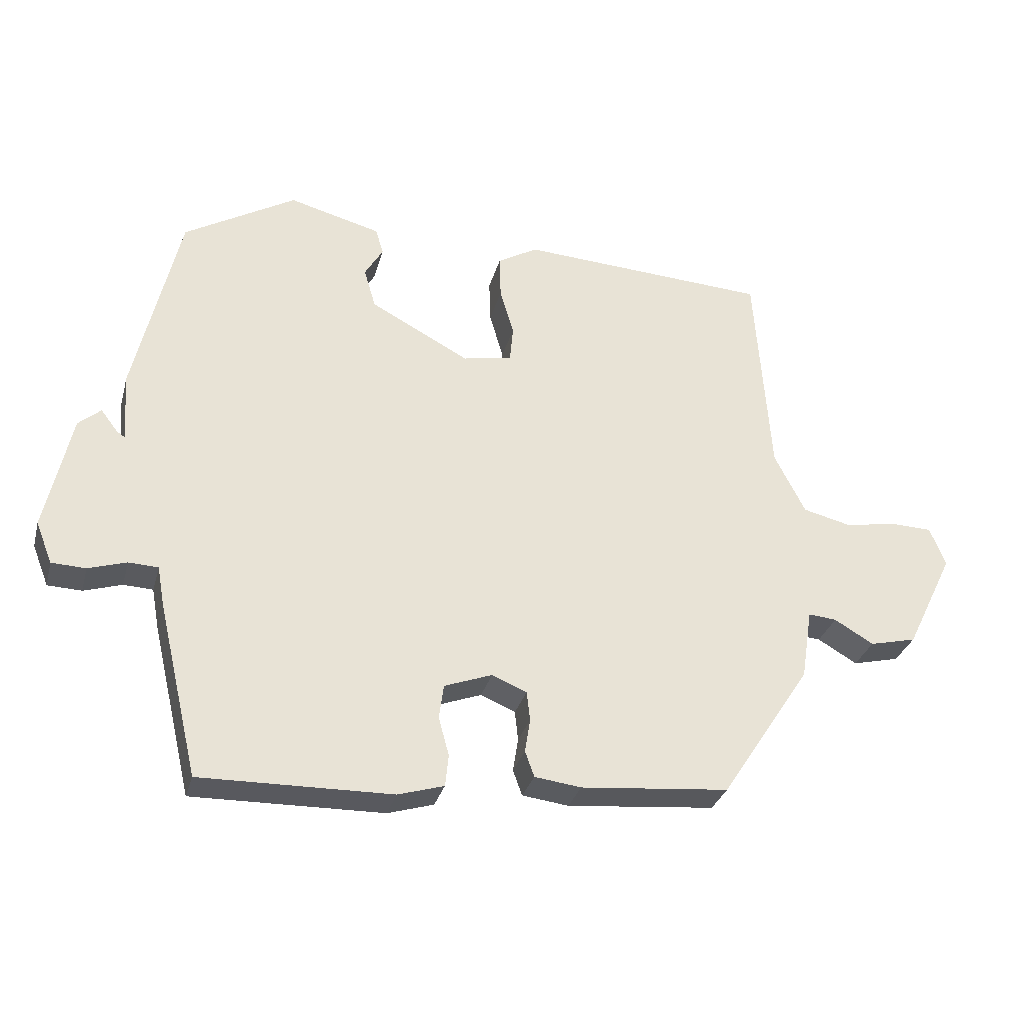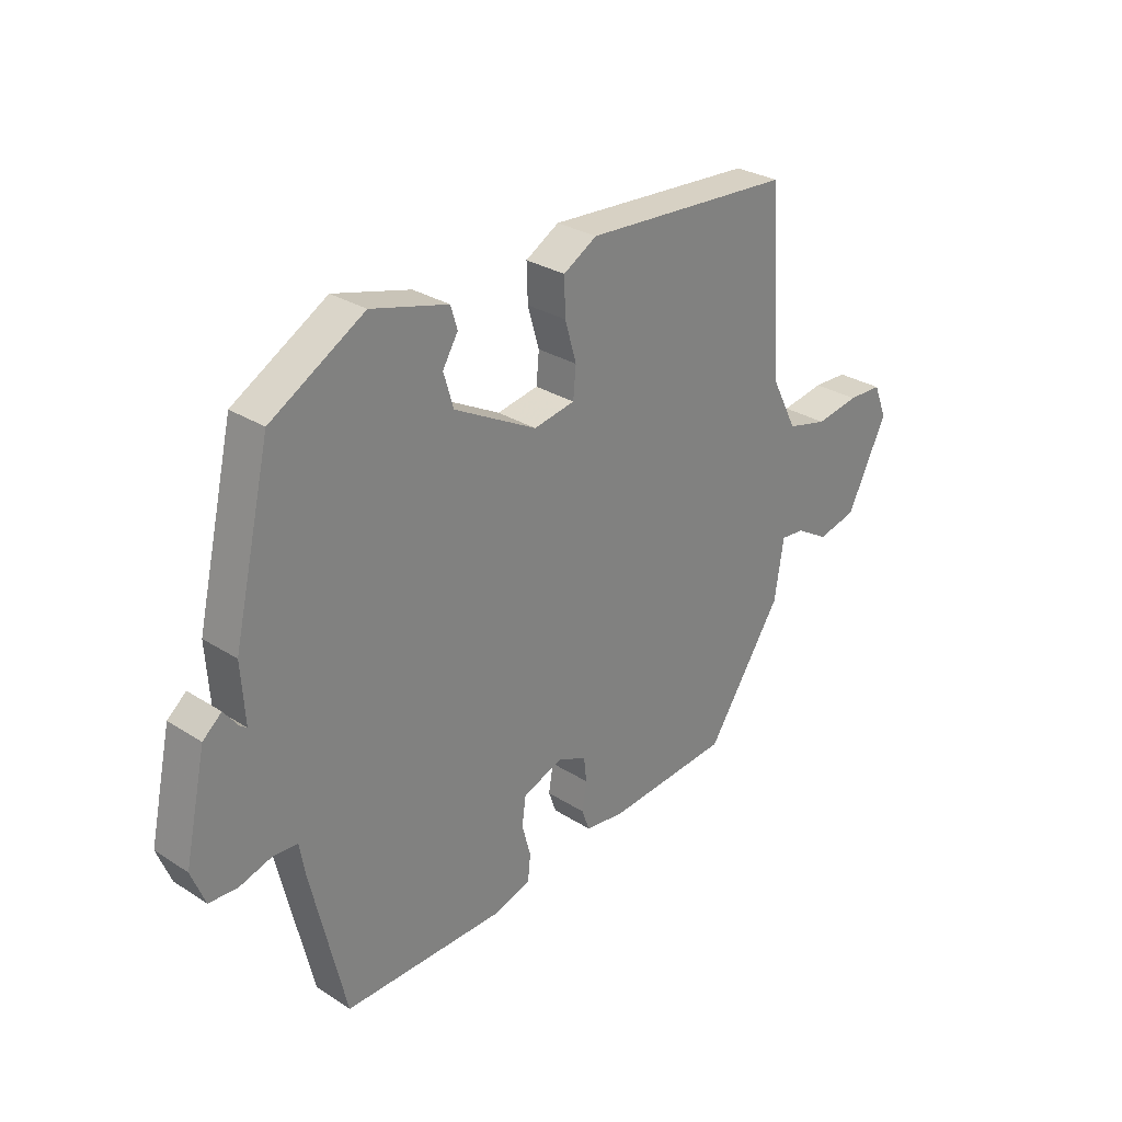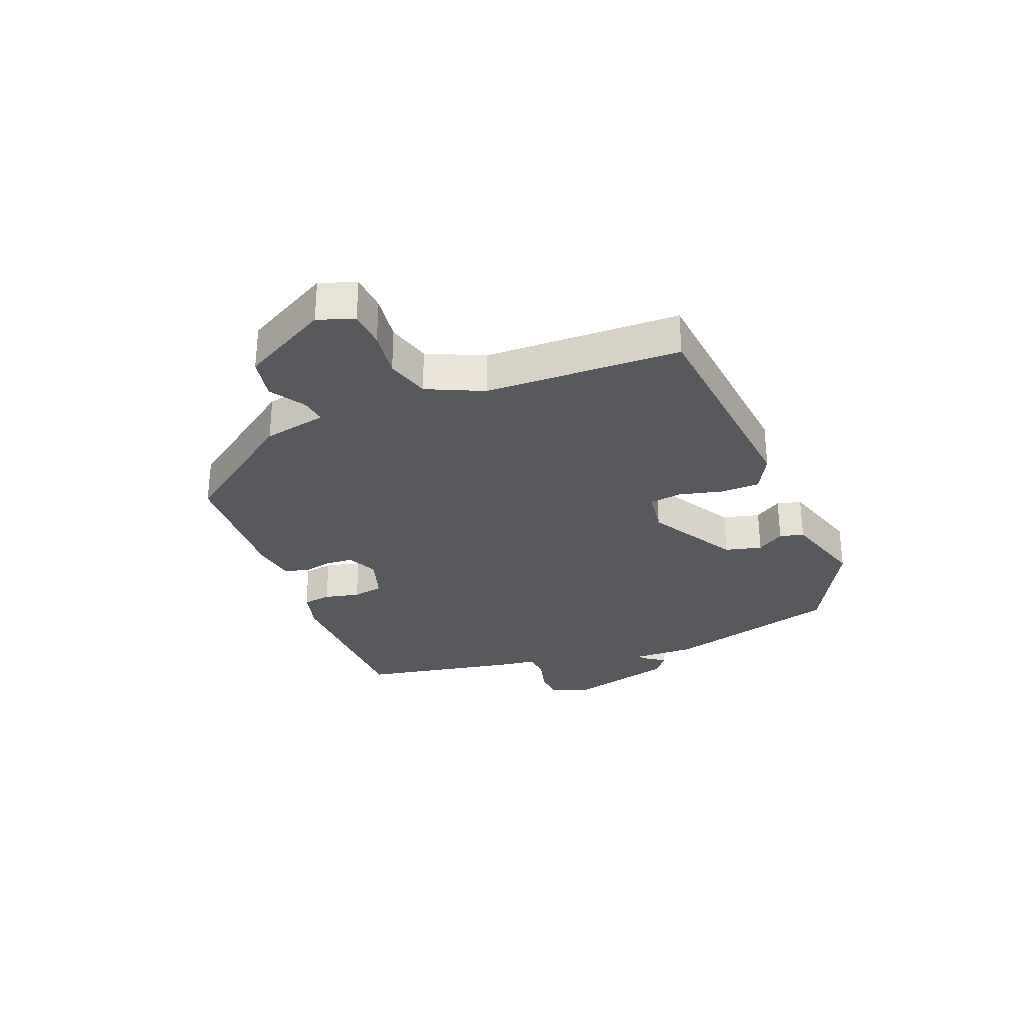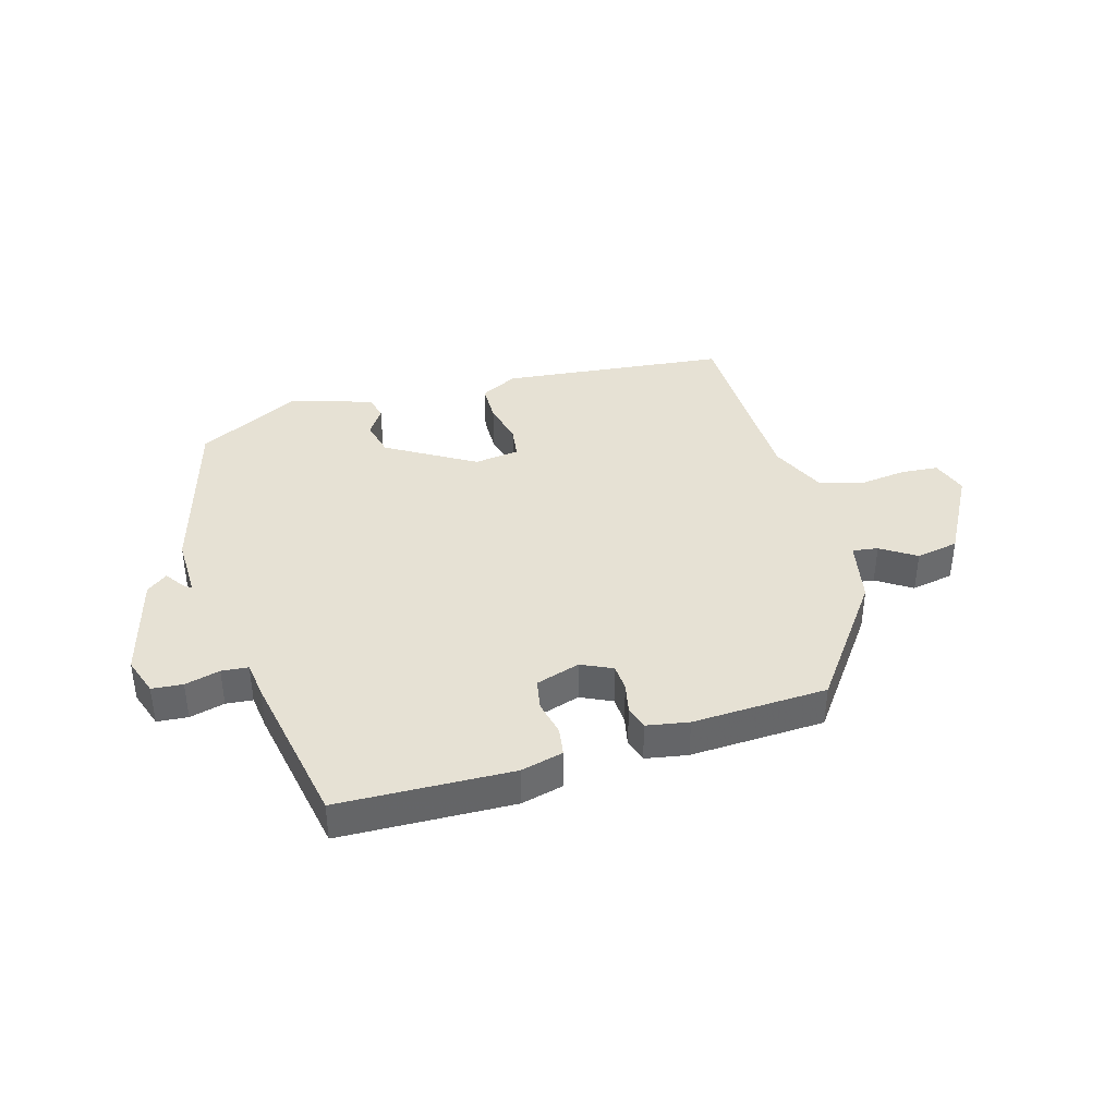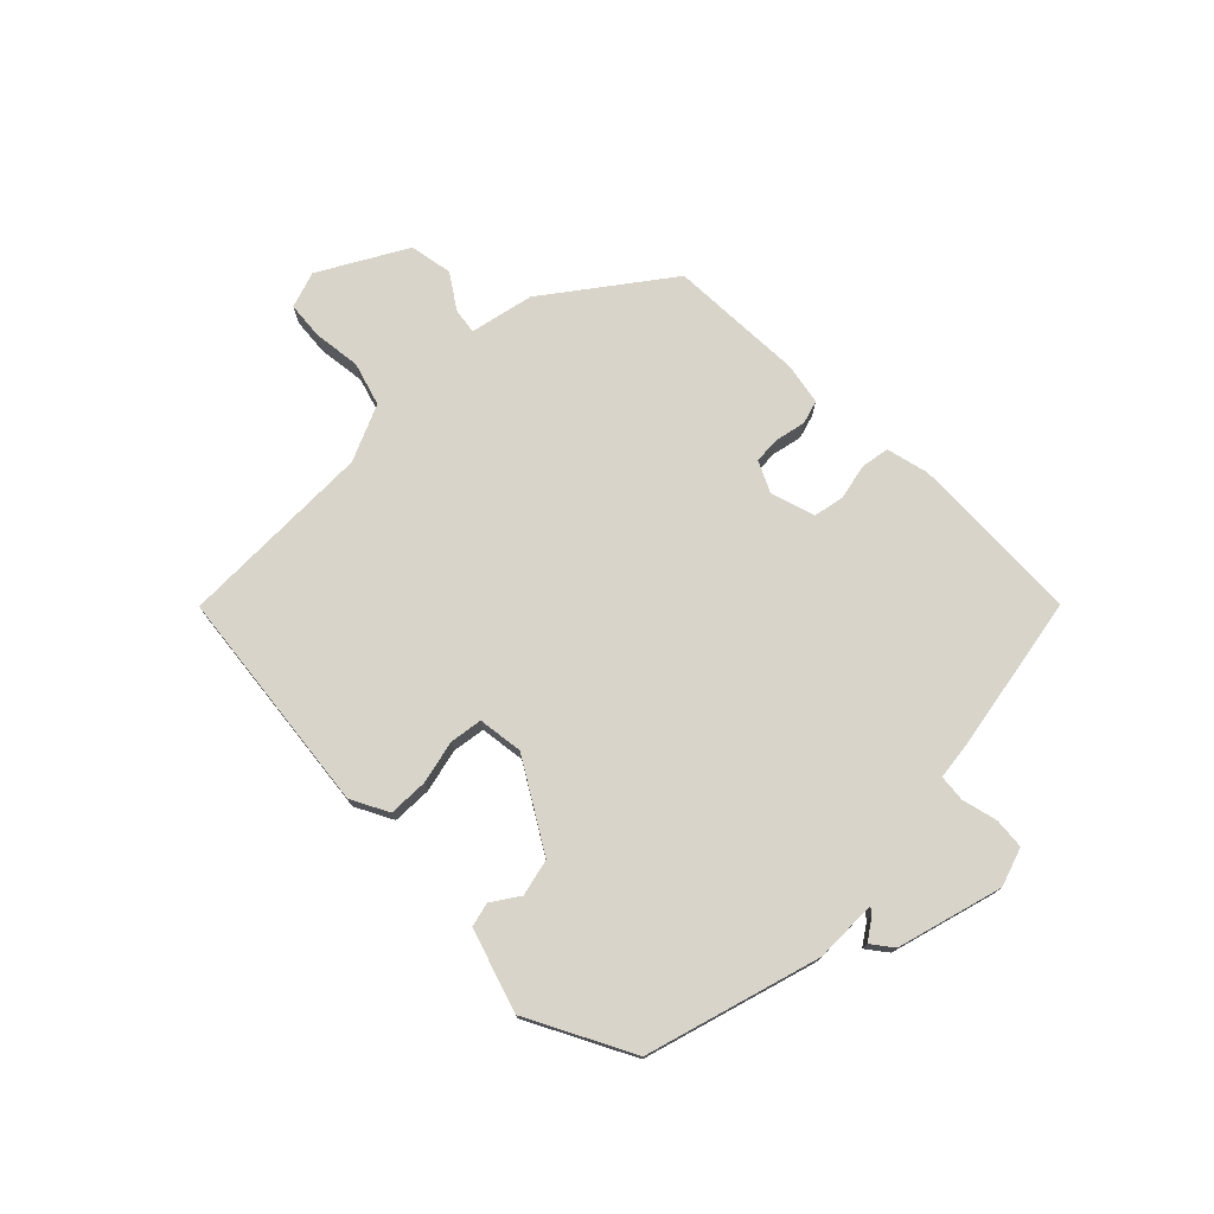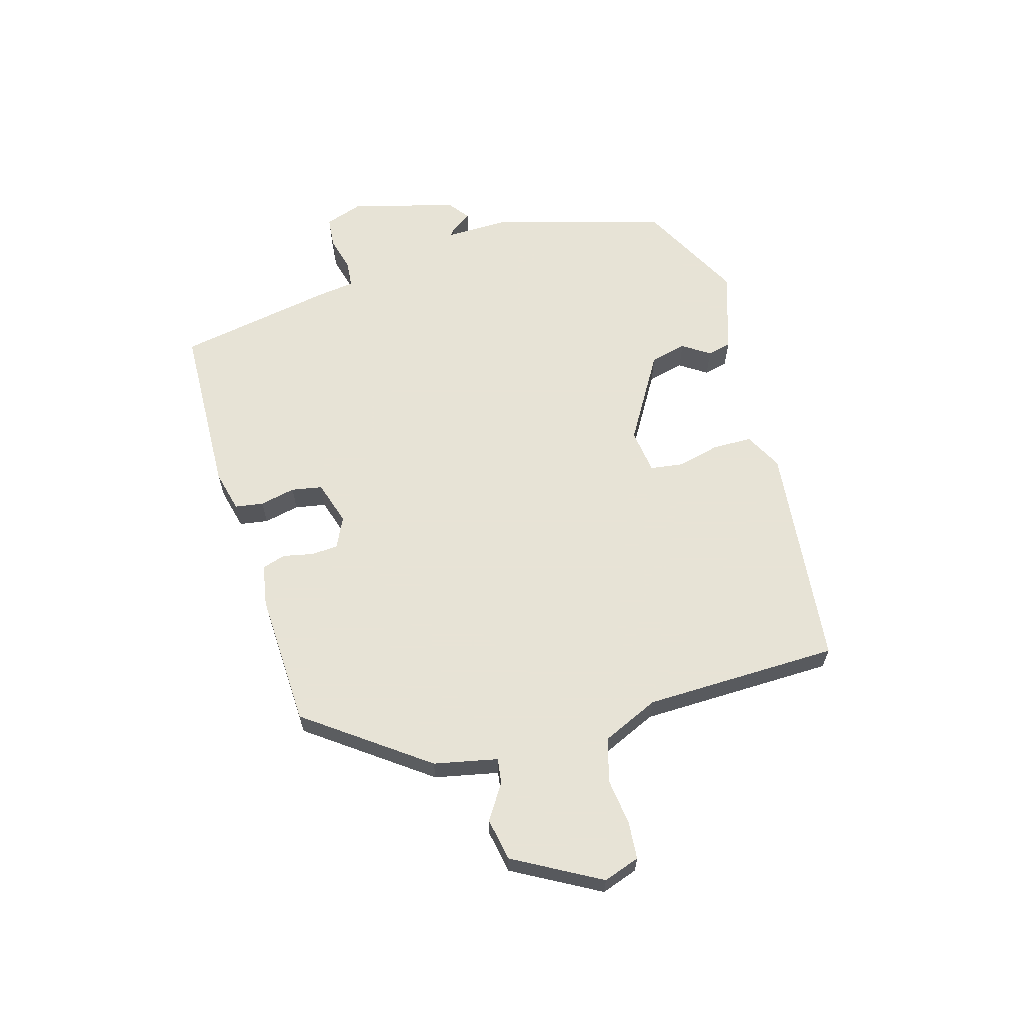
<metadata>
{"format":"obj","ext":"obj","renderer":"f3d","projection":"perspective","resolution":1024,"background":"white","views":[{"elev":-30.7,"azim":165.4,"up":"+Z"},{"elev":29.1,"azim":133.5,"up":"+Z"},{"elev":-29.7,"azim":-66.0,"up":"+Y"},{"elev":39.0,"azim":166.7,"up":"+Y"},{"elev":75.2,"azim":48.3,"up":"+Y"},{"elev":62.6,"azim":-103.2,"up":"+Y"}]}
</metadata>
<code>
v -0.391 0.07 -0.471
v -0.528 0.07 -0.263
v -0.545 0.07 -0.155
v -0.588 0.07 -0.159
v -0.648 0.07 -0.194
v -0.719 0.07 -0.177
v -0.792 0.07 -0.028
v -0.768 0.07 0.032
v -0.705 0.07 0.034
v -0.626 0.07 0.02
v -0.552 0.07 0.038
v -0.505 0.07 0.13
v -0.482 0.07 0.457
v -0.1 0.07 0.479
v -0.039 0.07 0.443
v -0.041 0.07 0.377
v -0.062 0.07 0.305
v -0.057 0.07 0.25
v 0.018 0.07 0.236
v 0.169 0.07 0.316
v 0.187 0.07 0.377
v 0.159 0.07 0.424
v 0.171 0.07 0.464
v 0.311 0.07 0.501
v 0.481 0.07 0.401
v 0.549 0.07 0.106
v 0.542 0.07 0.001
v 0.554 0.07 0.009
v 0.58 0.07 0.043
v 0.614 0.07 0.014
v 0.653 0.07 -0.165
v 0.628 0.07 -0.228
v 0.576 0.07 -0.23
v 0.518 0.07 -0.212
v 0.473 0.07 -0.214
v 0.462 0.07 -0.275
v 0.4 0.07 -0.538
v 0.109 0.07 -0.533
v 0.039 0.07 -0.512
v 0.034 0.07 -0.464
v 0.05 0.07 -0.405
v 0.043 0.07 -0.353
v -0.03 0.07 -0.326
v -0.083 0.07 -0.348
v -0.088 0.07 -0.393
v -0.08 0.07 -0.444
v -0.094 0.07 -0.483
v -0.165 0.07 -0.492
v -0.391 0 -0.471
v -0.528 0 -0.263
v -0.545 0 -0.155
v -0.588 0 -0.159
v -0.648 0 -0.194
v -0.719 0 -0.177
v -0.792 0 -0.028
v -0.768 0 0.032
v -0.705 0 0.034
v -0.626 0 0.02
v -0.552 0 0.038
v -0.505 0 0.13
v -0.482 0 0.457
v -0.1 0 0.479
v -0.039 0 0.443
v -0.041 0 0.377
v -0.062 0 0.305
v -0.057 0 0.25
v 0.018 0 0.236
v 0.169 0 0.316
v 0.187 0 0.377
v 0.159 0 0.424
v 0.171 0 0.464
v 0.311 0 0.501
v 0.481 0 0.401
v 0.549 0 0.106
v 0.542 0 0.001
v 0.554 0 0.009
v 0.58 0 0.043
v 0.614 0 0.014
v 0.653 0 -0.165
v 0.628 0 -0.228
v 0.576 0 -0.23
v 0.518 0 -0.212
v 0.473 0 -0.214
v 0.462 0 -0.275
v 0.4 0 -0.538
v 0.109 0 -0.533
v 0.039 0 -0.512
v 0.034 0 -0.464
v 0.05 0 -0.405
v 0.043 0 -0.353
v -0.03 0 -0.326
v -0.083 0 -0.348
v -0.088 0 -0.393
v -0.08 0 -0.444
v -0.094 0 -0.483
v -0.165 0 -0.492
f 45 46 47 48
f 44 45 48 1
f 43 44 1 2
f 38 39 40 41
f 38 41 42
f 35 36 37 38
f 35 38 42
f 31 32 33 34
f 31 34 35
f 28 29 30 31
f 27 28 31 35
f 21 22 23 24
f 20 21 24 25
f 19 20 25 26
f 14 15 16 17
f 12 13 14 17
f 11 12 17 18
f 7 8 9 10
f 7 10 11
f 4 5 6 7
f 3 4 7 11
f 43 2 3 11
f 27 35 42 43
f 19 26 27 43
f 11 18 19 43
f 96 95 94 93
f 49 96 93 92
f 50 49 92 91
f 89 88 87 86
f 90 89 86
f 86 85 84 83
f 90 86 83
f 82 81 80 79
f 83 82 79
f 79 78 77 76
f 83 79 76 75
f 72 71 70 69
f 73 72 69 68
f 74 73 68 67
f 65 64 63 62
f 65 62 61 60
f 66 65 60 59
f 58 57 56 55
f 59 58 55
f 55 54 53 52
f 59 55 52 51
f 59 51 50 91
f 91 90 83 75
f 91 75 74 67
f 91 67 66 59
f 1 49 50 2
f 2 50 51 3
f 3 51 52 4
f 4 52 53 5
f 5 53 54 6
f 6 54 55 7
f 7 55 56 8
f 8 56 57 9
f 9 57 58 10
f 10 58 59 11
f 11 59 60 12
f 12 60 61 13
f 13 61 62 14
f 14 62 63 15
f 15 63 64 16
f 16 64 65 17
f 17 65 66 18
f 18 66 67 19
f 19 67 68 20
f 20 68 69 21
f 21 69 70 22
f 22 70 71 23
f 23 71 72 24
f 24 72 73 25
f 25 73 74 26
f 26 74 75 27
f 27 75 76 28
f 28 76 77 29
f 29 77 78 30
f 30 78 79 31
f 31 79 80 32
f 32 80 81 33
f 33 81 82 34
f 34 82 83 35
f 35 83 84 36
f 36 84 85 37
f 37 85 86 38
f 38 86 87 39
f 39 87 88 40
f 40 88 89 41
f 41 89 90 42
f 42 90 91 43
f 43 91 92 44
f 44 92 93 45
f 45 93 94 46
f 46 94 95 47
f 47 95 96 48
f 48 96 49 1

</code>
